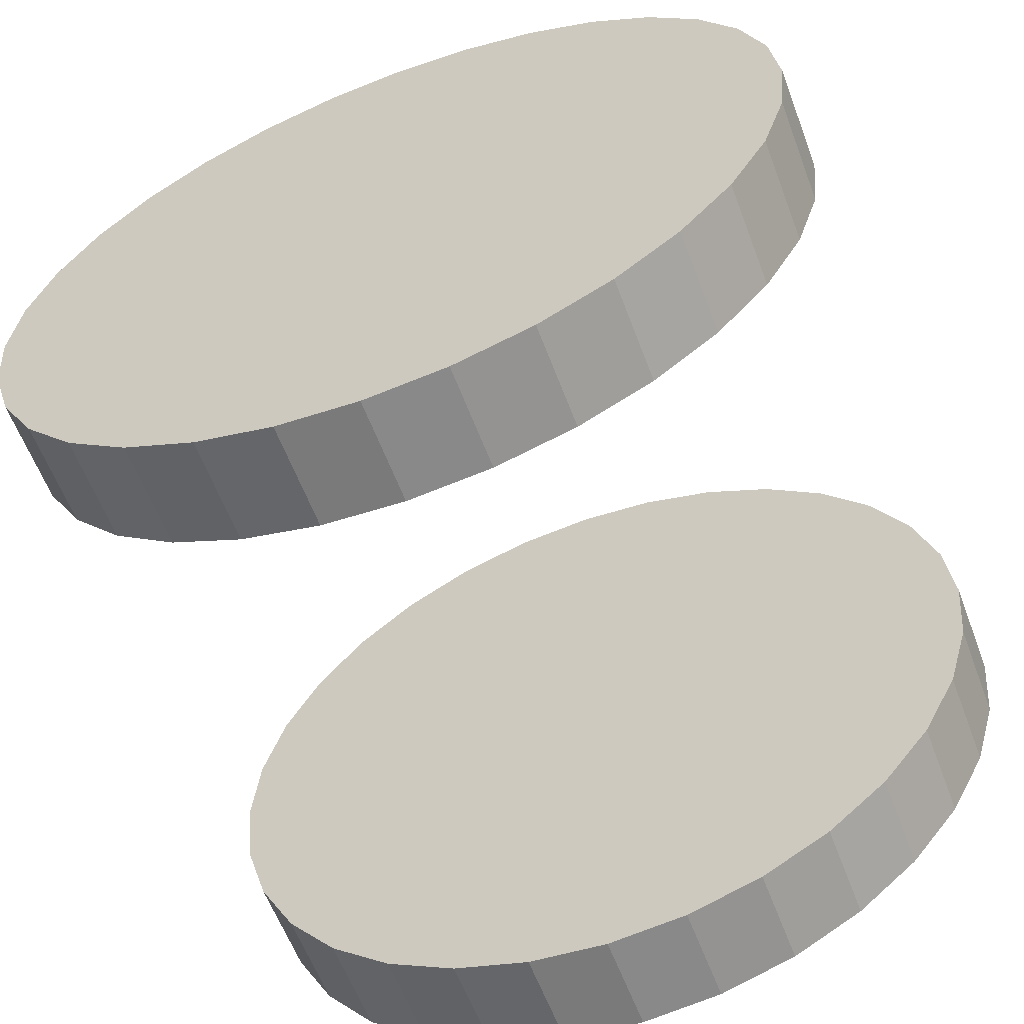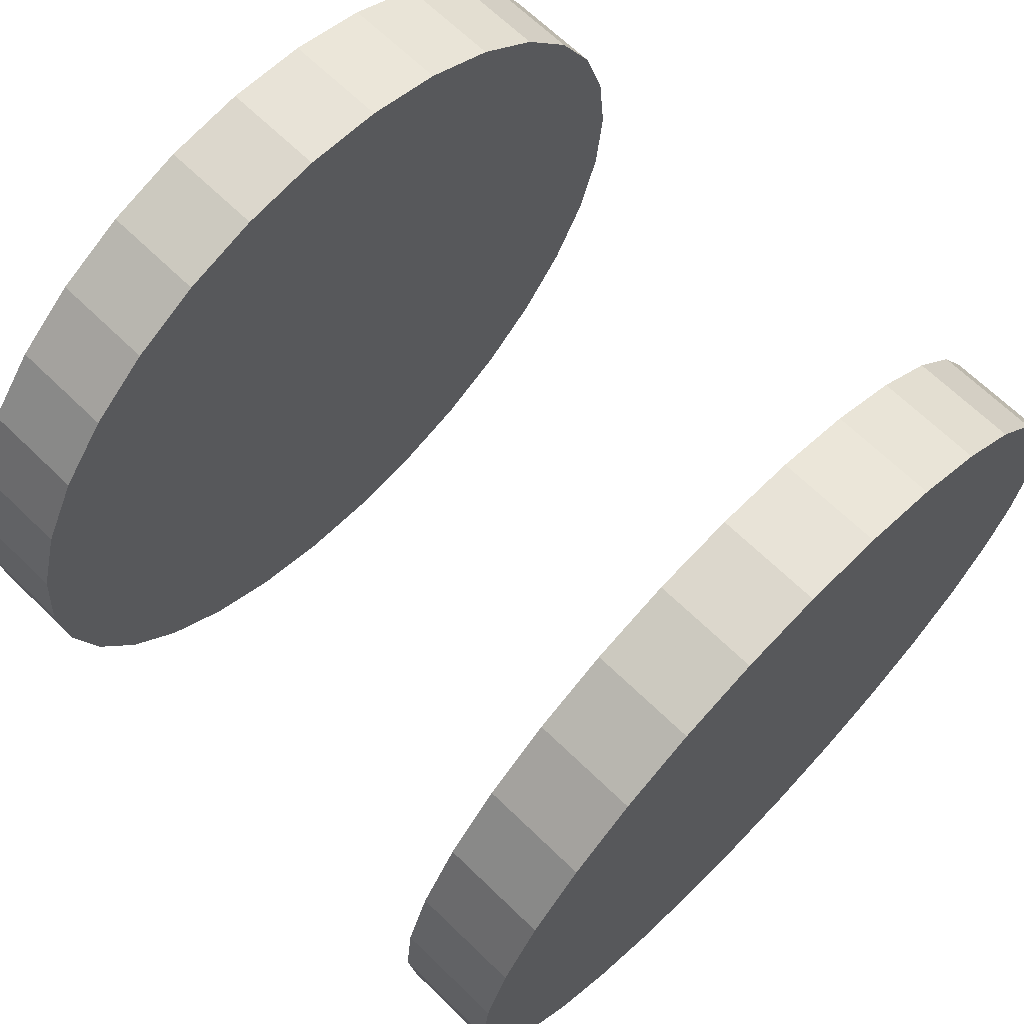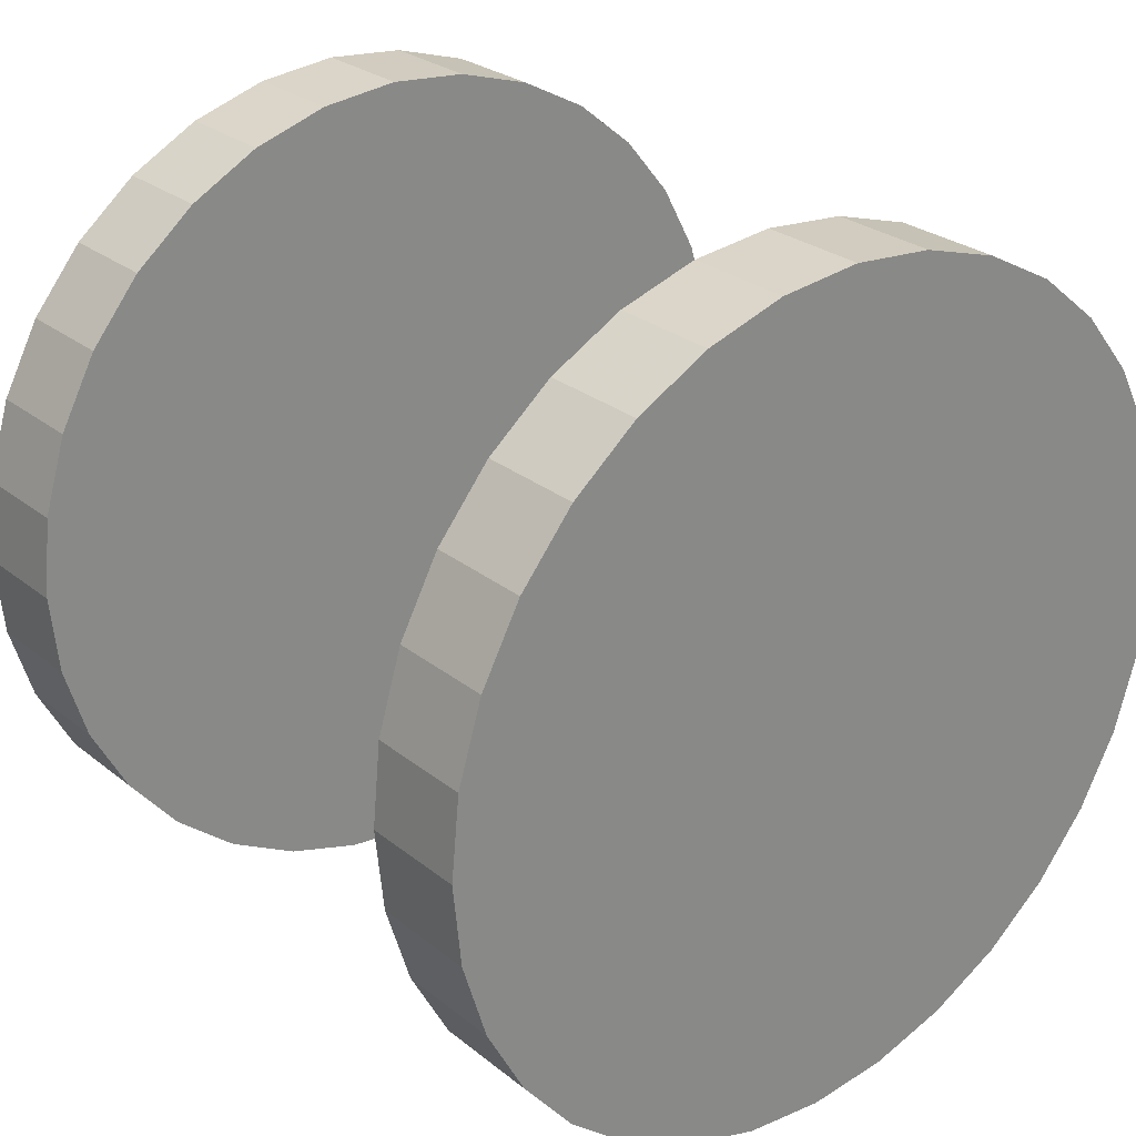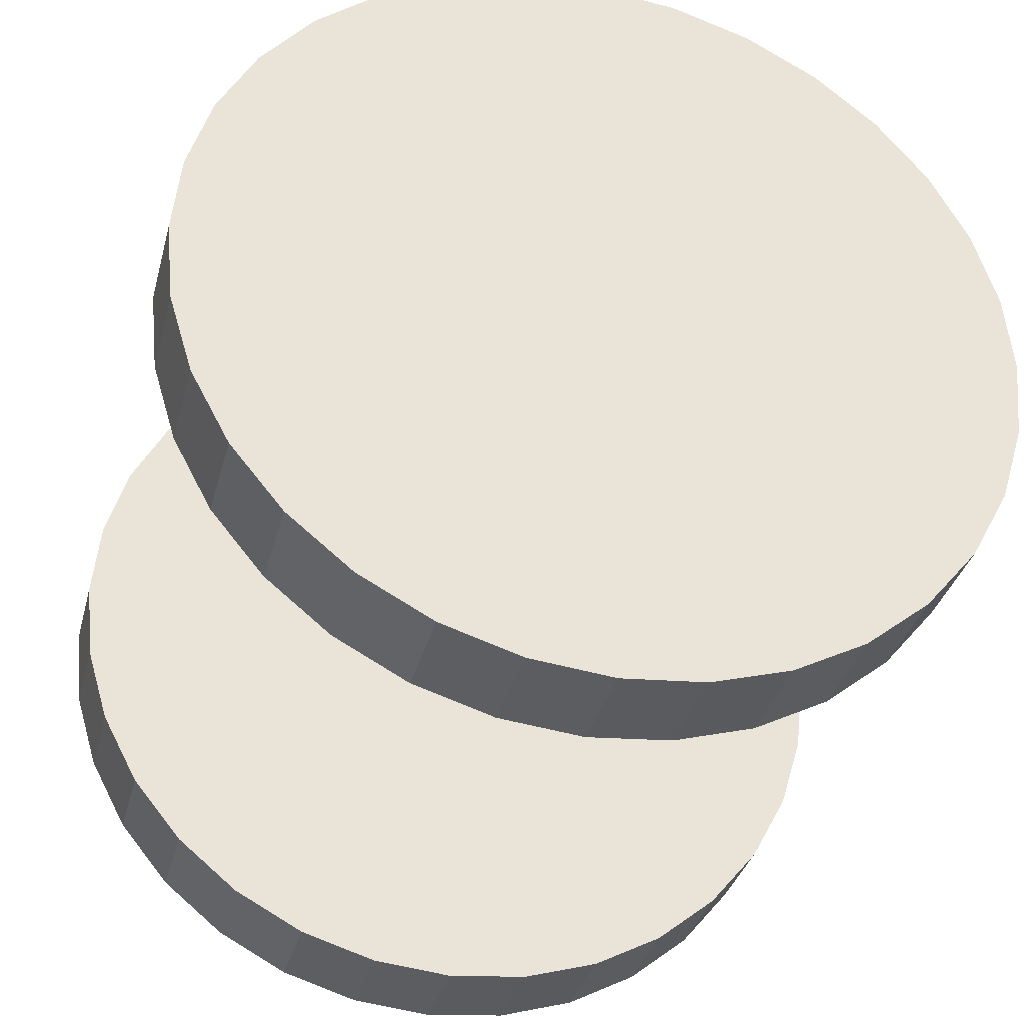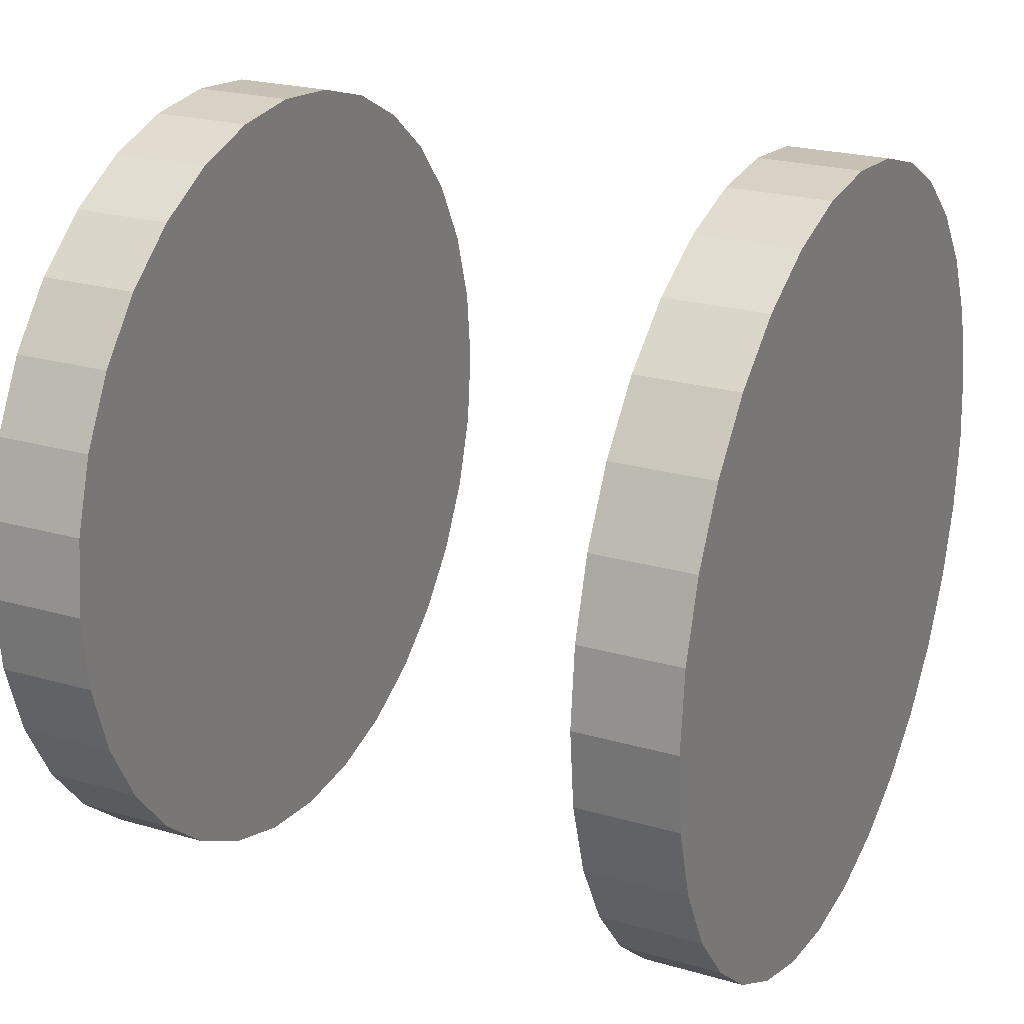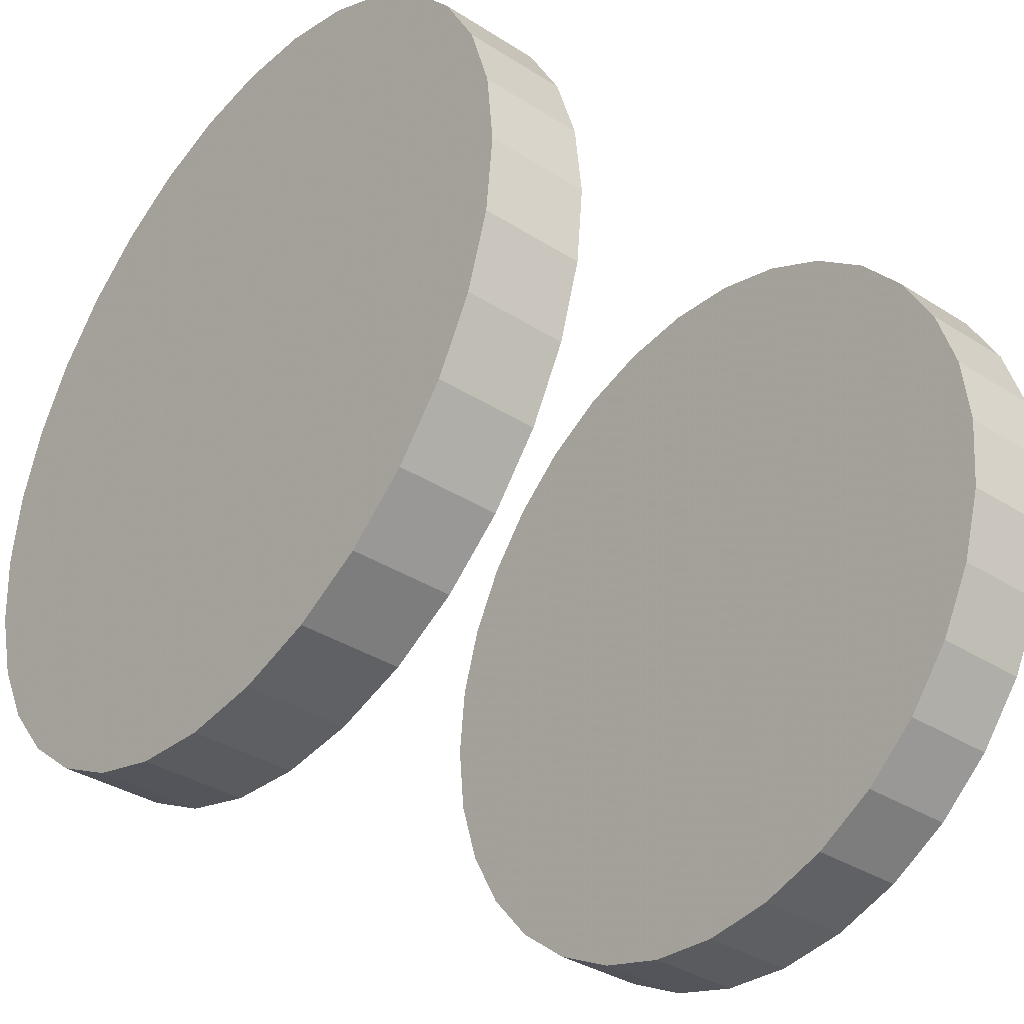
<metadata>
{"format":"obj","ext":"obj","renderer":"f3d","projection":"perspective","resolution":1024,"background":"white","views":[{"elev":-60.8,"azim":110.7,"up":"+Y"},{"elev":67.6,"azim":-135.9,"up":"+Z"},{"elev":27.0,"azim":50.6,"up":"+Z"},{"elev":-34.7,"azim":-104.4,"up":"+Y"},{"elev":23.3,"azim":26.0,"up":"+Z"},{"elev":-36.7,"azim":-39.4,"up":"+Y"}]}
</metadata>
<code>
o Gear_Cylinder.001
v 10.5 8 4
v 11.5 8 4
v 10.5 7.22 4.077
v 11.5 7.22 4.077
v 10.5 6.469 4.304
v 11.5 6.469 4.304
v 10.5 5.778 4.674
v 11.5 5.778 4.674
v 10.5 5.172 5.172
v 11.5 5.172 5.172
v 10.5 4.674 5.778
v 11.5 4.674 5.778
v 10.5 4.304 6.469
v 11.5 4.304 6.469
v 10.5 4.077 7.22
v 11.5 4.077 7.22
v 10.5 4 8
v 11.5 4 8
v 10.5 4.077 8.78
v 11.5 4.077 8.78
v 10.5 4.304 9.531
v 11.5 4.304 9.531
v 10.5 4.674 10.22
v 11.5 4.674 10.22
v 10.5 5.172 10.83
v 11.5 5.172 10.83
v 10.5 5.778 11.33
v 11.5 5.778 11.33
v 10.5 6.469 11.7
v 11.5 6.469 11.7
v 10.5 7.22 11.92
v 11.5 7.22 11.92
v 10.5 8 12
v 11.5 8 12
v 10.5 8.78 11.92
v 11.5 8.78 11.92
v 10.5 9.531 11.7
v 11.5 9.531 11.7
v 10.5 10.22 11.33
v 11.5 10.22 11.33
v 10.5 10.83 10.83
v 11.5 10.83 10.83
v 10.5 11.33 10.22
v 11.5 11.33 10.22
v 10.5 11.7 9.531
v 11.5 11.7 9.531
v 10.5 11.92 8.78
v 11.5 11.92 8.78
v 10.5 12 8
v 11.5 12 8
v 10.5 11.92 7.22
v 11.5 11.92 7.22
v 10.5 11.7 6.469
v 11.5 11.7 6.469
v 10.5 11.33 5.778
v 11.5 11.33 5.778
v 10.5 10.83 5.172
v 11.5 10.83 5.172
v 10.5 10.22 4.674
v 11.5 10.22 4.674
v 10.5 9.531 4.304
v 11.5 9.531 4.304
v 10.5 8.78 4.077
v 11.5 8.78 4.077
f 1 2 4 3
f 3 4 6 5
f 5 6 8 7
f 7 8 10 9
f 9 10 12 11
f 11 12 14 13
f 13 14 16 15
f 15 16 18 17
f 17 18 20 19
f 19 20 22 21
f 21 22 24 23
f 23 24 26 25
f 25 26 28 27
f 27 28 30 29
f 29 30 32 31
f 31 32 34 33
f 33 34 36 35
f 35 36 38 37
f 37 38 40 39
f 39 40 42 41
f 41 42 44 43
f 43 44 46 45
f 45 46 48 47
f 47 48 50 49
f 49 50 52 51
f 51 52 54 53
f 53 54 56 55
f 55 56 58 57
f 57 58 60 59
f 59 60 62 61
f 4 2 64
f 4 64 62
f 4 62 6
f 62 60 6
f 60 8 6
f 60 58 8
f 58 10 8
f 58 56 10
f 56 12 10
f 56 54 12
f 54 14 12
f 54 52 14
f 52 16 14
f 52 50 16
f 50 18 16
f 50 48 18
f 48 20 18
f 48 46 20
f 46 22 20
f 46 44 22
f 44 24 22
f 44 42 24
f 42 26 24
f 42 40 26
f 40 28 26
f 40 38 28
f 38 30 28
f 38 36 30
f 36 32 30
f 36 34 32
f 2 1 63 64
f 61 62 64 63
f 1 3 63
f 3 61 63
f 3 5 61
f 5 59 61
f 5 7 59
f 7 57 59
f 7 9 57
f 9 55 57
f 9 11 55
f 11 53 55
f 11 13 53
f 13 51 53
f 13 15 51
f 15 49 51
f 15 17 49
f 17 47 49
f 17 19 47
f 19 45 47
f 19 21 45
f 21 43 45
f 21 23 43
f 23 41 43
f 23 25 41
f 25 39 41
f 25 27 39
f 27 37 39
f 27 29 37
f 29 35 37
f 29 31 35
f 31 33 35
o Gear_Cylinder.001
v 5.5 8 12
v 4.5 8 12
v 5.5 7.22 11.92
v 4.5 7.22 11.92
v 5.5 6.469 11.7
v 4.5 6.469 11.7
v 5.5 5.778 11.33
v 4.5 5.778 11.33
v 5.5 5.172 10.83
v 4.5 5.172 10.83
v 5.5 4.674 10.22
v 4.5 4.674 10.22
v 5.5 4.304 9.531
v 4.5 4.304 9.531
v 5.5 4.077 8.78
v 4.5 4.077 8.78
v 5.5 4 8
v 4.5 4 8
v 5.5 4.077 7.22
v 4.5 4.077 7.22
v 5.5 4.304 6.469
v 4.5 4.304 6.469
v 5.5 4.674 5.778
v 4.5 4.674 5.778
v 5.5 5.172 5.172
v 4.5 5.172 5.172
v 5.5 5.778 4.674
v 4.5 5.778 4.674
v 5.5 6.469 4.304
v 4.5 6.469 4.304
v 5.5 7.22 4.077
v 4.5 7.22 4.077
v 5.5 8 4
v 4.5 8 4
v 5.5 8.78 4.077
v 4.5 8.78 4.077
v 5.5 9.531 4.304
v 4.5 9.531 4.304
v 5.5 10.22 4.674
v 4.5 10.22 4.674
v 5.5 10.83 5.172
v 4.5 10.83 5.172
v 5.5 11.33 5.778
v 4.5 11.33 5.778
v 5.5 11.7 6.469
v 4.5 11.7 6.469
v 5.5 11.92 7.22
v 4.5 11.92 7.22
v 5.5 12 8
v 4.5 12 8
v 5.5 11.92 8.78
v 4.5 11.92 8.78
v 5.5 11.7 9.531
v 4.5 11.7 9.531
v 5.5 11.33 10.22
v 4.5 11.33 10.22
v 5.5 10.83 10.83
v 4.5 10.83 10.83
v 5.5 10.22 11.33
v 4.5 10.22 11.33
v 5.5 9.531 11.7
v 4.5 9.531 11.7
v 5.5 8.78 11.92
v 4.5 8.78 11.92
f 65 66 68 67
f 67 68 70 69
f 69 70 72 71
f 71 72 74 73
f 73 74 76 75
f 75 76 78 77
f 77 78 80 79
f 79 80 82 81
f 81 82 84 83
f 83 84 86 85
f 85 86 88 87
f 87 88 90 89
f 89 90 92 91
f 91 92 94 93
f 93 94 96 95
f 95 96 98 97
f 97 98 100 99
f 99 100 102 101
f 101 102 104 103
f 103 104 106 105
f 105 106 108 107
f 107 108 110 109
f 109 110 112 111
f 111 112 114 113
f 113 114 116 115
f 115 116 118 117
f 117 118 120 119
f 119 120 122 121
f 121 122 124 123
f 123 124 126 125
f 68 66 128
f 68 128 126
f 68 126 70
f 126 124 70
f 124 72 70
f 124 122 72
f 122 74 72
f 122 120 74
f 120 76 74
f 120 118 76
f 118 78 76
f 118 116 78
f 116 80 78
f 116 114 80
f 114 82 80
f 114 112 82
f 112 84 82
f 112 110 84
f 110 86 84
f 110 108 86
f 108 88 86
f 108 106 88
f 106 90 88
f 106 104 90
f 104 92 90
f 104 102 92
f 102 94 92
f 102 100 94
f 100 96 94
f 100 98 96
f 66 65 127 128
f 125 126 128 127
f 65 67 127
f 67 125 127
f 67 69 125
f 69 123 125
f 69 71 123
f 71 121 123
f 71 73 121
f 73 119 121
f 73 75 119
f 75 117 119
f 75 77 117
f 77 115 117
f 77 79 115
f 79 113 115
f 79 81 113
f 81 111 113
f 81 83 111
f 83 109 111
f 83 85 109
f 85 107 109
f 85 87 107
f 87 105 107
f 87 89 105
f 89 103 105
f 89 91 103
f 91 101 103
f 91 93 101
f 93 99 101
f 93 95 99
f 95 97 99

</code>
